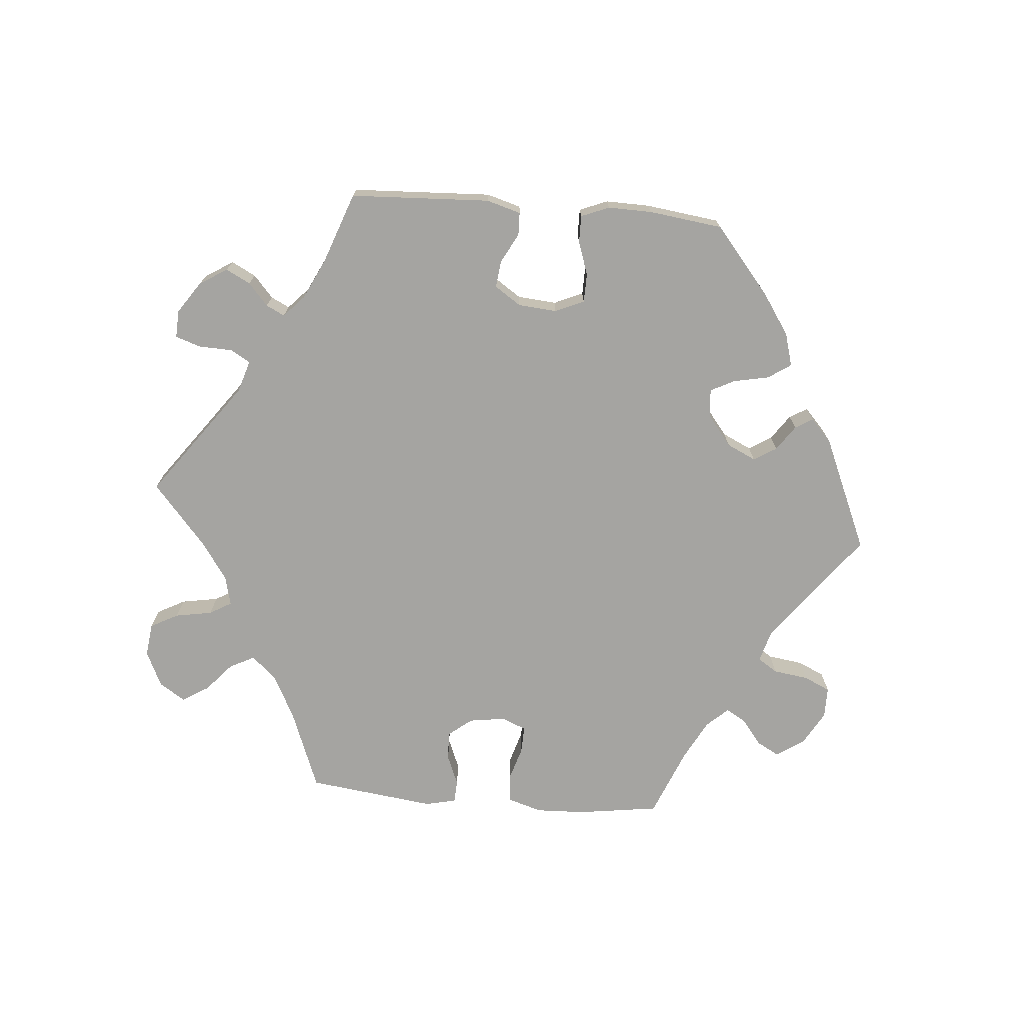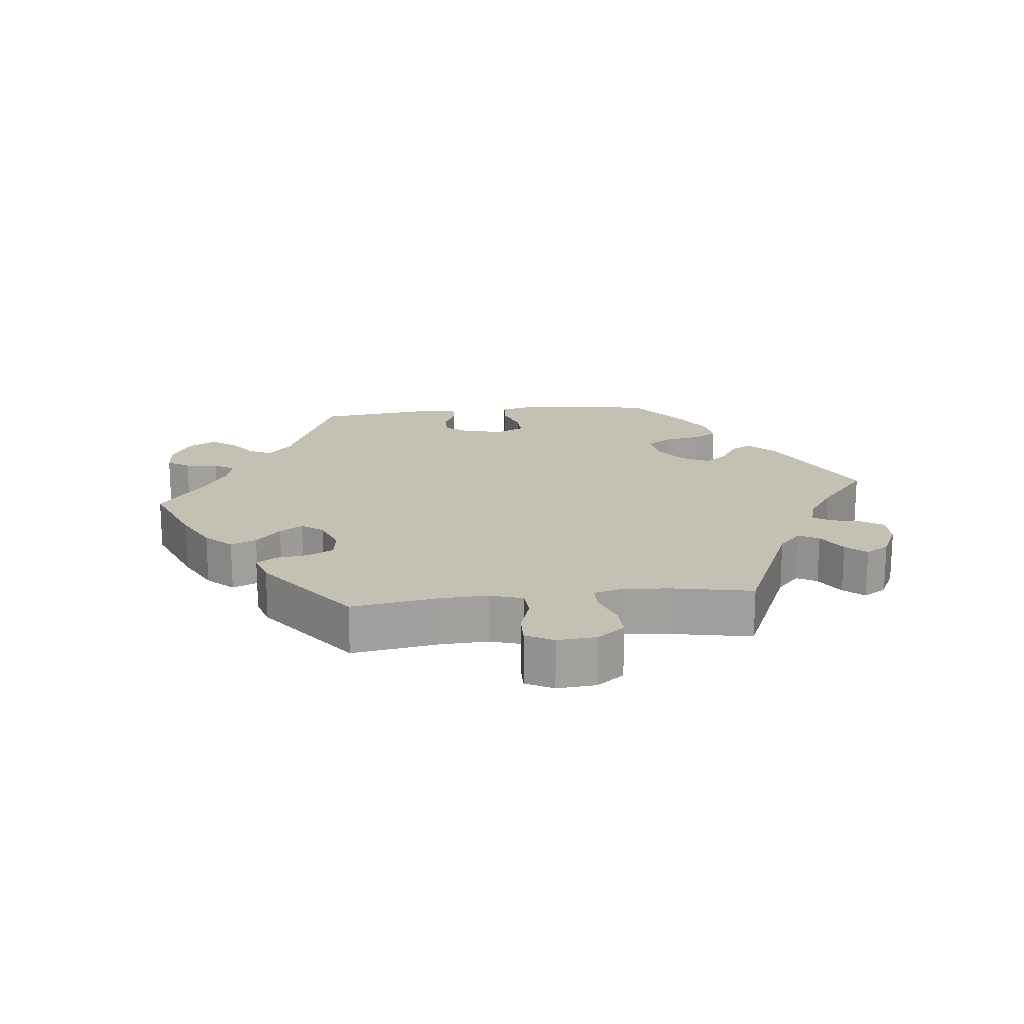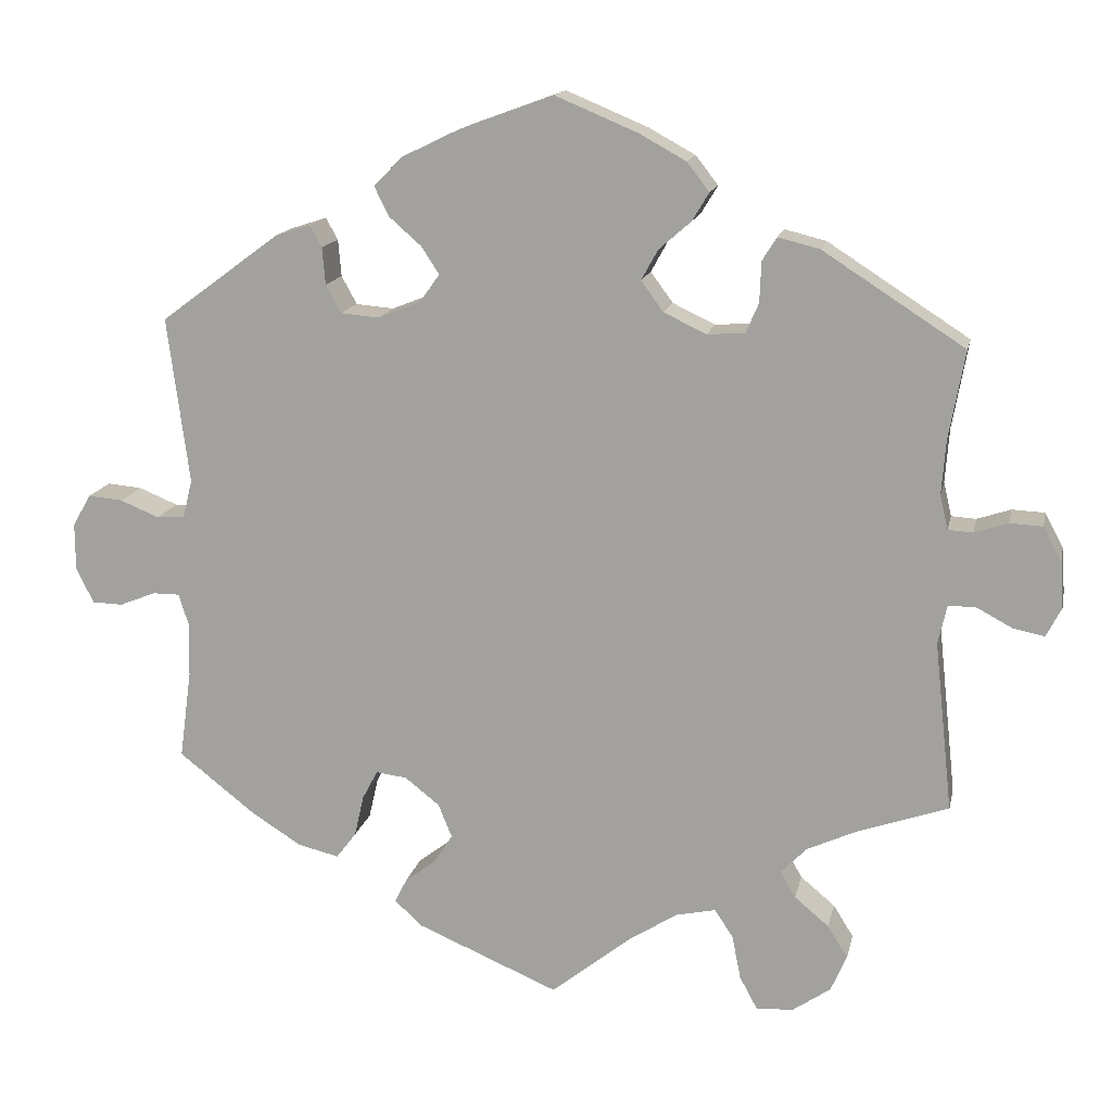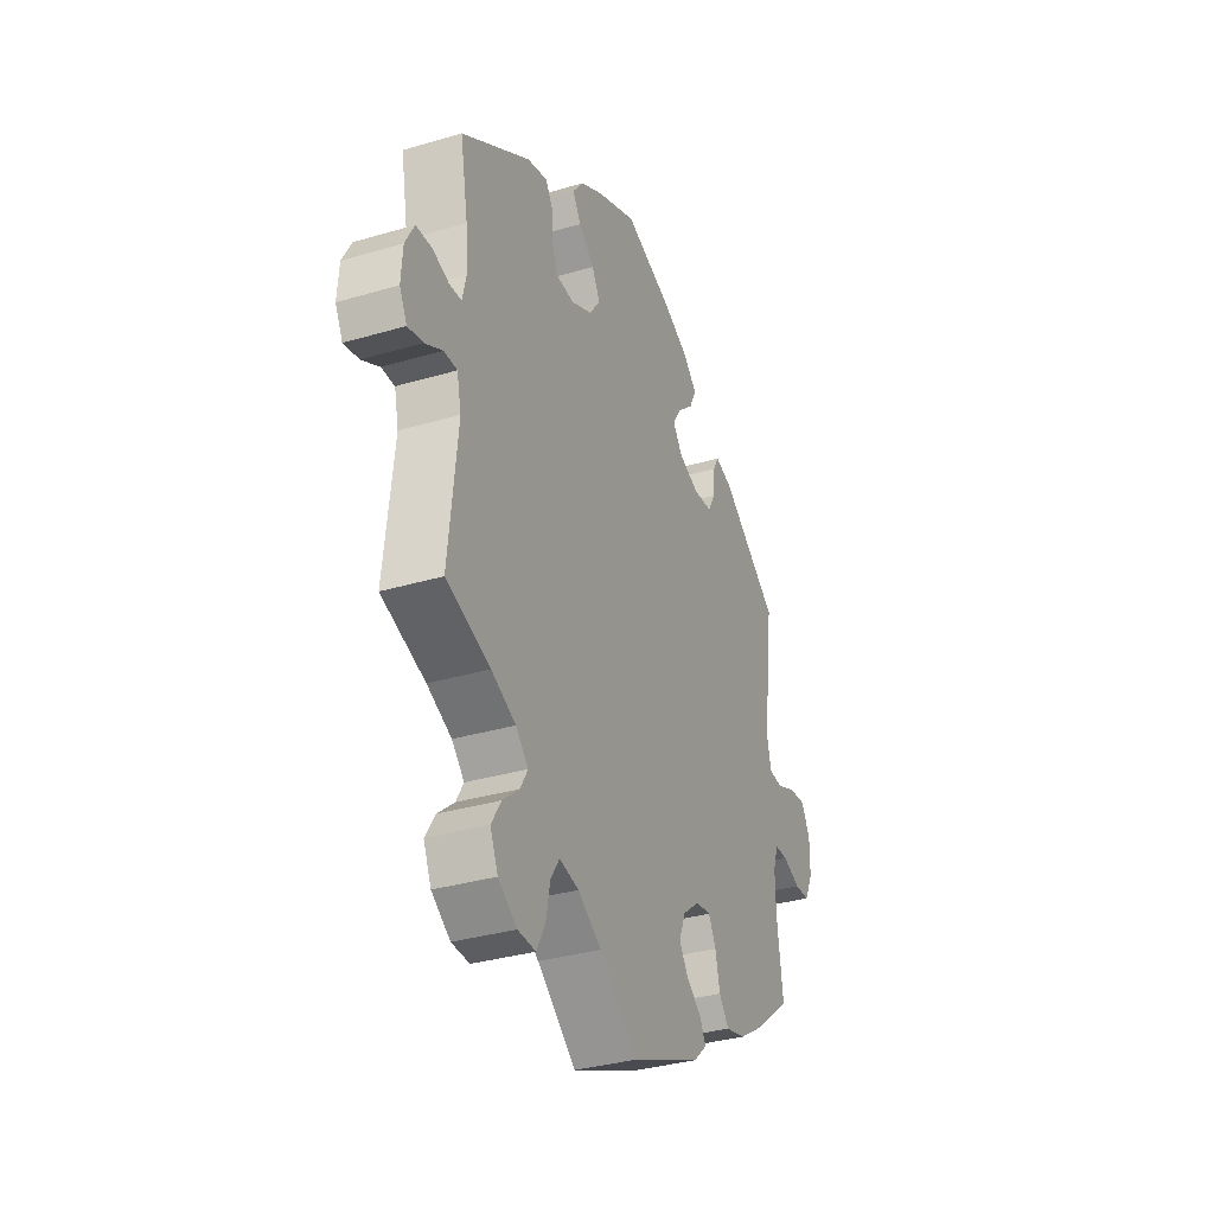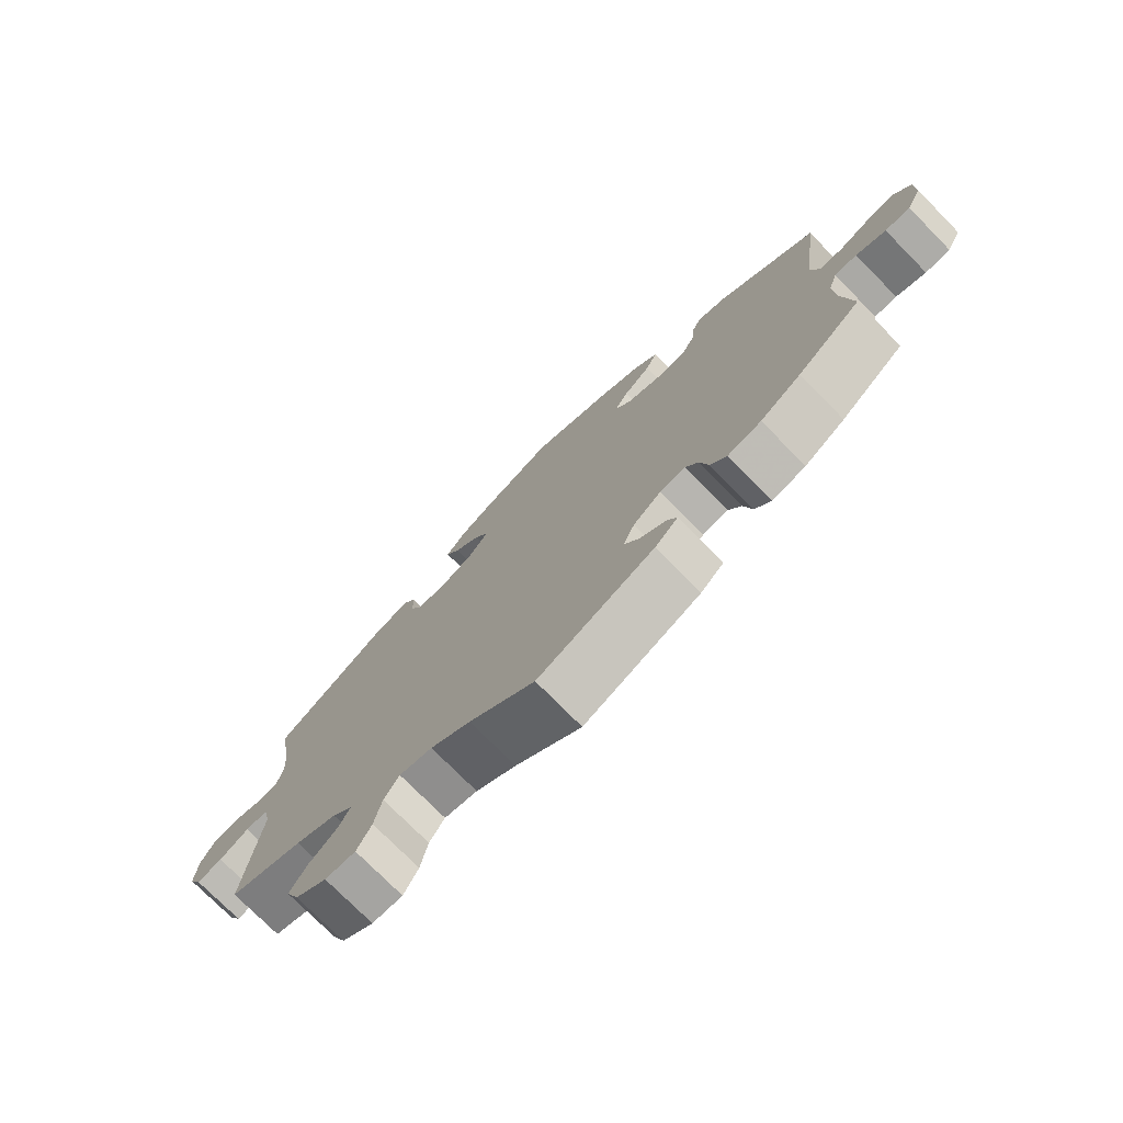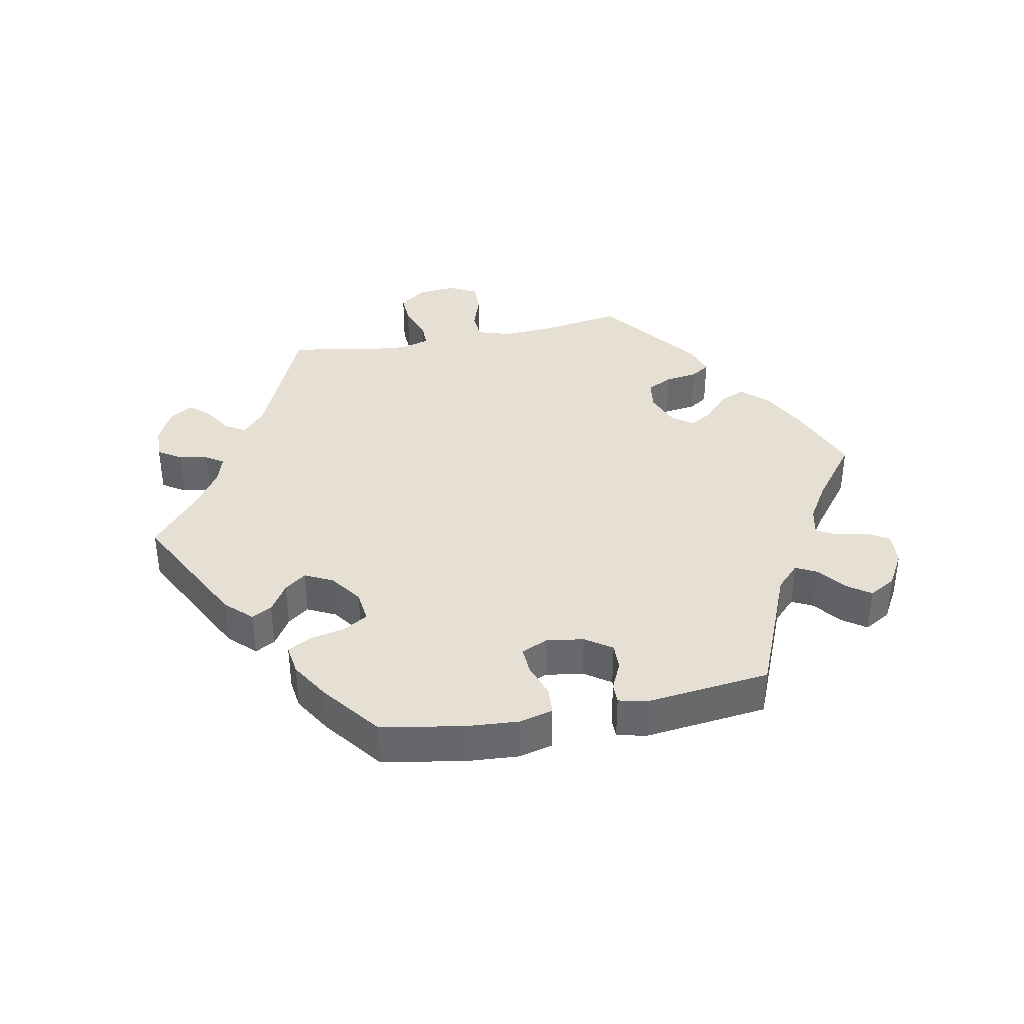
<metadata>
{"format":"obj","ext":"obj","renderer":"f3d","projection":"perspective","resolution":1024,"background":"white","views":[{"elev":-73.3,"azim":-34.9,"up":"+Y"},{"elev":18.2,"azim":-156.3,"up":"+Y"},{"elev":14.9,"azim":-168.2,"up":"+Z"},{"elev":-33.8,"azim":-68.1,"up":"+Z"},{"elev":-75.4,"azim":44.6,"up":"+Z"},{"elev":37.9,"azim":18.8,"up":"+Y"}]}
</metadata>
<code>
v 0.404 0.07 -0.364
v 0.342 0.07 -0.403
v 0.291 0.07 -0.415
v 0.266 0.07 -0.382
v 0.254 0.07 -0.33
v 0.235 0.07 -0.294
v 0.196 0.07 -0.299
v 0.153 0.07 -0.333
v 0.136 0.07 -0.375
v 0.159 0.07 -0.411
v 0.198 0.07 -0.441
v 0.213 0.07 -0.471
v 0.178 0.07 -0.503
v 0.001 0.07 -0.578
v -0.099 0.07 -0.498
v -0.16 0.07 -0.459
v -0.21 0.07 -0.448
v -0.233 0.07 -0.483
v -0.244 0.07 -0.538
v -0.266 0.07 -0.579
v -0.312 0.07 -0.577
v -0.36 0.07 -0.544
v -0.38 0.07 -0.498
v -0.355 0.07 -0.458
v -0.312 0.07 -0.422
v -0.293 0.07 -0.389
v -0.325 0.07 -0.356
v -0.388 0.07 -0.327
v -0.501 0.07 -0.288
v -0.478 0.07 -0.076
v -0.489 0.07 -0.027
v -0.523 0.07 -0.027
v -0.568 0.07 -0.051
v -0.607 0.07 -0.059
v -0.626 0.07 -0.022
v -0.622 0.07 0.035
v -0.599 0.07 0.078
v -0.558 0.07 0.08
v -0.516 0.07 0.066
v -0.485 0.07 0.068
v -0.475 0.07 0.111
v -0.48 0.07 0.178
v -0.5 0.07 0.289
v -0.323 0.07 0.403
v -0.271 0.07 0.416
v -0.253 0.07 0.387
v -0.251 0.07 0.336
v -0.235 0.07 0.299
v -0.188 0.07 0.296
v -0.135 0.07 0.321
v -0.107 0.07 0.359
v -0.128 0.07 0.397
v -0.168 0.07 0.432
v -0.189 0.07 0.467
v -0.161 0.07 0.503
v -0.103 0.07 0.535
v 0 0.07 0.578
v 0.12 0.07 0.534
v 0.188 0.07 0.501
v 0.225 0.07 0.465
v 0.207 0.07 0.428
v 0.166 0.07 0.392
v 0.144 0.07 0.358
v 0.169 0.07 0.323
v 0.222 0.07 0.302
v 0.27 0.07 0.306
v 0.289 0.07 0.341
v 0.293 0.07 0.387
v 0.308 0.07 0.414
v 0.352 0.07 0.4
v 0.501 0.07 0.29
v 0.474 0.07 0.082
v 0.486 0.07 0.034
v 0.521 0.07 0.032
v 0.57 0.07 0.052
v 0.613 0.07 0.056
v 0.636 0.07 0.016
v 0.636 0.07 -0.043
v 0.614 0.07 -0.087
v 0.576 0.07 -0.088
v 0.531 0.07 -0.07
v 0.497 0.07 -0.07
v 0.484 0.07 -0.111
v 0.486 0.07 -0.177
v 0.501 0.07 -0.288
v 0.404 0 -0.364
v 0.342 0 -0.403
v 0.291 0 -0.415
v 0.266 0 -0.382
v 0.254 0 -0.33
v 0.235 0 -0.294
v 0.196 0 -0.299
v 0.153 0 -0.333
v 0.136 0 -0.375
v 0.159 0 -0.411
v 0.198 0 -0.441
v 0.213 0 -0.471
v 0.178 0 -0.503
v 0.001 0 -0.578
v -0.099 0 -0.498
v -0.16 0 -0.459
v -0.21 0 -0.448
v -0.233 0 -0.483
v -0.244 0 -0.538
v -0.266 0 -0.579
v -0.312 0 -0.577
v -0.36 0 -0.544
v -0.38 0 -0.498
v -0.355 0 -0.458
v -0.312 0 -0.422
v -0.293 0 -0.389
v -0.325 0 -0.356
v -0.388 0 -0.327
v -0.501 0 -0.288
v -0.478 0 -0.076
v -0.489 0 -0.027
v -0.523 0 -0.027
v -0.568 0 -0.051
v -0.607 0 -0.059
v -0.626 0 -0.022
v -0.622 0 0.035
v -0.599 0 0.078
v -0.558 0 0.08
v -0.516 0 0.066
v -0.485 0 0.068
v -0.475 0 0.111
v -0.48 0 0.178
v -0.5 0 0.289
v -0.323 0 0.403
v -0.271 0 0.416
v -0.253 0 0.387
v -0.251 0 0.336
v -0.235 0 0.299
v -0.188 0 0.296
v -0.135 0 0.321
v -0.107 0 0.359
v -0.128 0 0.397
v -0.168 0 0.432
v -0.189 0 0.467
v -0.161 0 0.503
v -0.103 0 0.535
v 0 0 0.578
v 0.12 0 0.534
v 0.188 0 0.501
v 0.225 0 0.465
v 0.207 0 0.428
v 0.166 0 0.392
v 0.144 0 0.358
v 0.169 0 0.323
v 0.222 0 0.302
v 0.27 0 0.306
v 0.289 0 0.341
v 0.293 0 0.387
v 0.308 0 0.414
v 0.352 0 0.4
v 0.501 0 0.29
v 0.474 0 0.082
v 0.486 0 0.034
v 0.521 0 0.032
v 0.57 0 0.052
v 0.613 0 0.056
v 0.636 0 0.016
v 0.636 0 -0.043
v 0.614 0 -0.087
v 0.576 0 -0.088
v 0.531 0 -0.07
v 0.497 0 -0.07
v 0.484 0 -0.111
v 0.486 0 -0.177
v 0.501 0 -0.288
f 84 85 1 2
f 83 84 2 3
f 82 83 3 4
f 78 79 80 81
f 78 81 82
f 77 78 82
f 74 75 76 77
f 73 74 77 82
f 72 73 82 4
f 67 68 69 70
f 66 67 70 71
f 65 66 71 72
f 59 60 61 62
f 59 62 63
f 58 59 63
f 57 58 63
f 56 57 63
f 55 56 63 64
f 52 53 54 55
f 51 52 55 64
f 44 45 46 47
f 42 43 44 47
f 41 42 47 48
f 40 41 48 49
f 36 37 38 39
f 36 39 40
f 35 36 40
f 32 33 34 35
f 31 32 35 40
f 30 31 40 49
f 28 29 30 49
f 22 23 24 25
f 22 25 26
f 21 22 26
f 18 19 20 21
f 17 18 21 26
f 16 17 26 27
f 12 13 14 15
f 10 11 12 15
f 9 10 15 16
f 8 9 16 27
f 65 72 4 5
f 50 51 64 65
f 7 8 27 28
f 6 7 28 49
f 65 5 6
f 6 49 50 65
f 87 86 170 169
f 88 87 169 168
f 89 88 168 167
f 166 165 164 163
f 167 166 163
f 167 163 162
f 162 161 160 159
f 167 162 159 158
f 89 167 158 157
f 155 154 153 152
f 156 155 152 151
f 157 156 151 150
f 147 146 145 144
f 148 147 144
f 148 144 143
f 148 143 142
f 148 142 141
f 149 148 141 140
f 140 139 138 137
f 149 140 137 136
f 132 131 130 129
f 132 129 128 127
f 133 132 127 126
f 134 133 126 125
f 124 123 122 121
f 125 124 121
f 125 121 120
f 120 119 118 117
f 125 120 117 116
f 134 125 116 115
f 134 115 114 113
f 110 109 108 107
f 111 110 107
f 111 107 106
f 106 105 104 103
f 111 106 103 102
f 112 111 102 101
f 100 99 98 97
f 100 97 96 95
f 101 100 95 94
f 112 101 94 93
f 90 89 157 150
f 150 149 136 135
f 113 112 93 92
f 134 113 92 91
f 91 90 150
f 150 135 134 91
f 1 86 87 2
f 2 87 88 3
f 3 88 89 4
f 4 89 90 5
f 5 90 91 6
f 6 91 92 7
f 7 92 93 8
f 8 93 94 9
f 9 94 95 10
f 10 95 96 11
f 11 96 97 12
f 12 97 98 13
f 13 98 99 14
f 14 99 100 15
f 15 100 101 16
f 16 101 102 17
f 17 102 103 18
f 18 103 104 19
f 19 104 105 20
f 20 105 106 21
f 21 106 107 22
f 22 107 108 23
f 23 108 109 24
f 24 109 110 25
f 25 110 111 26
f 26 111 112 27
f 27 112 113 28
f 28 113 114 29
f 29 114 115 30
f 30 115 116 31
f 31 116 117 32
f 32 117 118 33
f 33 118 119 34
f 34 119 120 35
f 35 120 121 36
f 36 121 122 37
f 37 122 123 38
f 38 123 124 39
f 39 124 125 40
f 40 125 126 41
f 41 126 127 42
f 42 127 128 43
f 43 128 129 44
f 44 129 130 45
f 45 130 131 46
f 46 131 132 47
f 47 132 133 48
f 48 133 134 49
f 49 134 135 50
f 50 135 136 51
f 51 136 137 52
f 52 137 138 53
f 53 138 139 54
f 54 139 140 55
f 55 140 141 56
f 56 141 142 57
f 57 142 143 58
f 58 143 144 59
f 59 144 145 60
f 60 145 146 61
f 61 146 147 62
f 62 147 148 63
f 63 148 149 64
f 64 149 150 65
f 65 150 151 66
f 66 151 152 67
f 67 152 153 68
f 68 153 154 69
f 69 154 155 70
f 70 155 156 71
f 71 156 157 72
f 72 157 158 73
f 73 158 159 74
f 74 159 160 75
f 75 160 161 76
f 76 161 162 77
f 77 162 163 78
f 78 163 164 79
f 79 164 165 80
f 80 165 166 81
f 81 166 167 82
f 82 167 168 83
f 83 168 169 84
f 84 169 170 85
f 85 170 86 1

</code>
